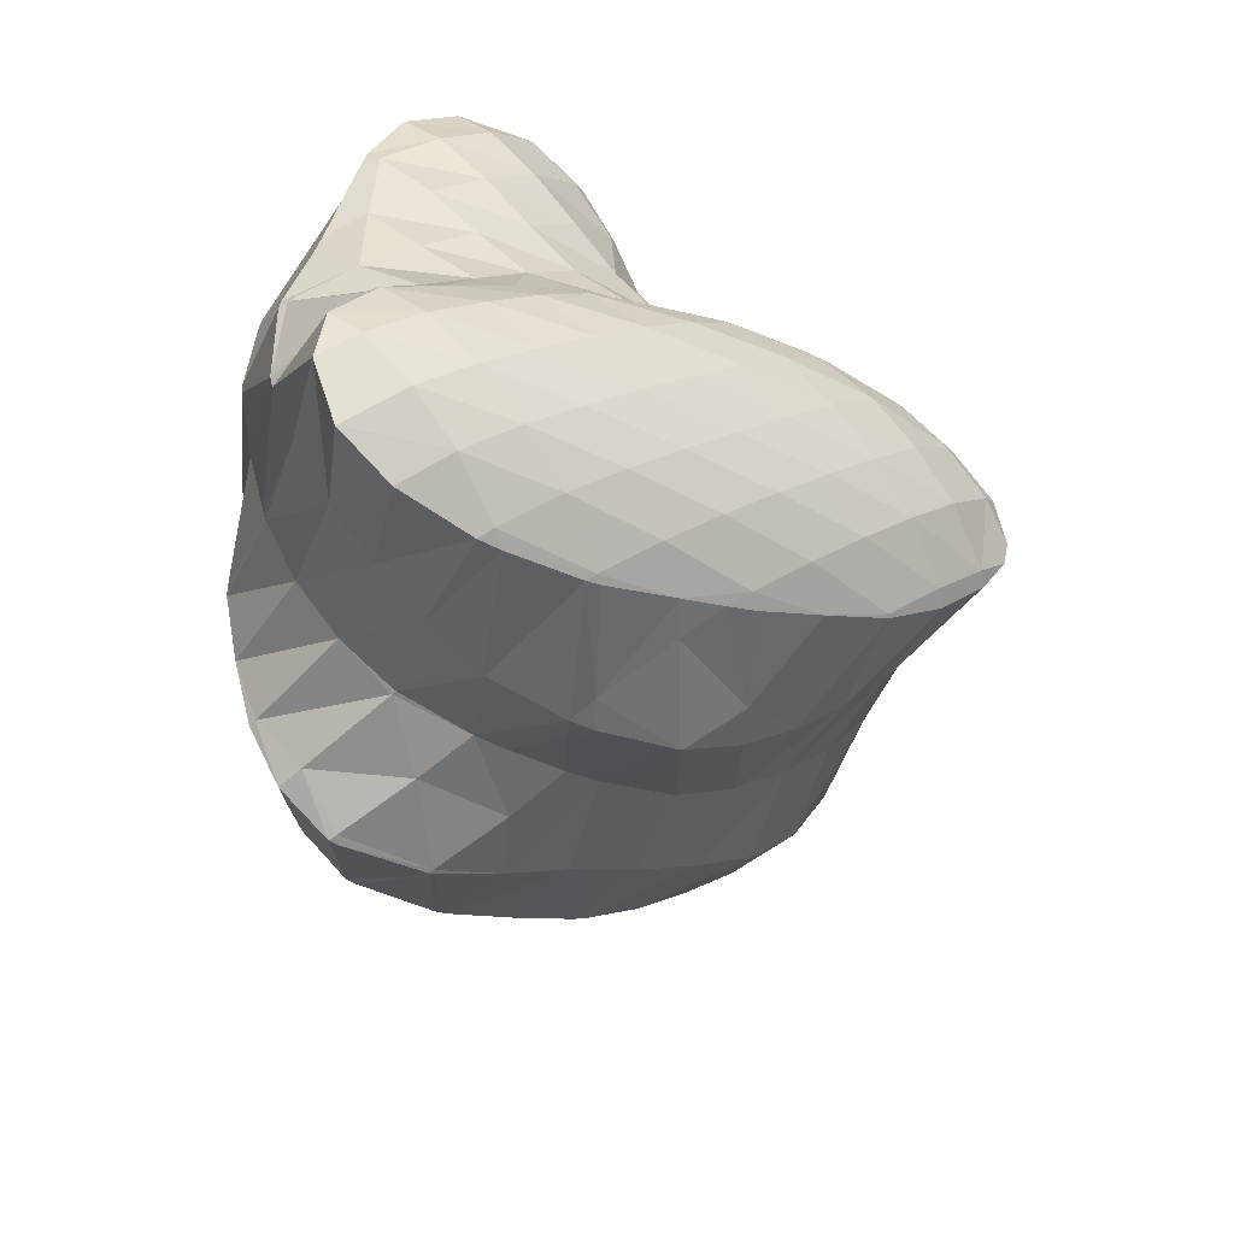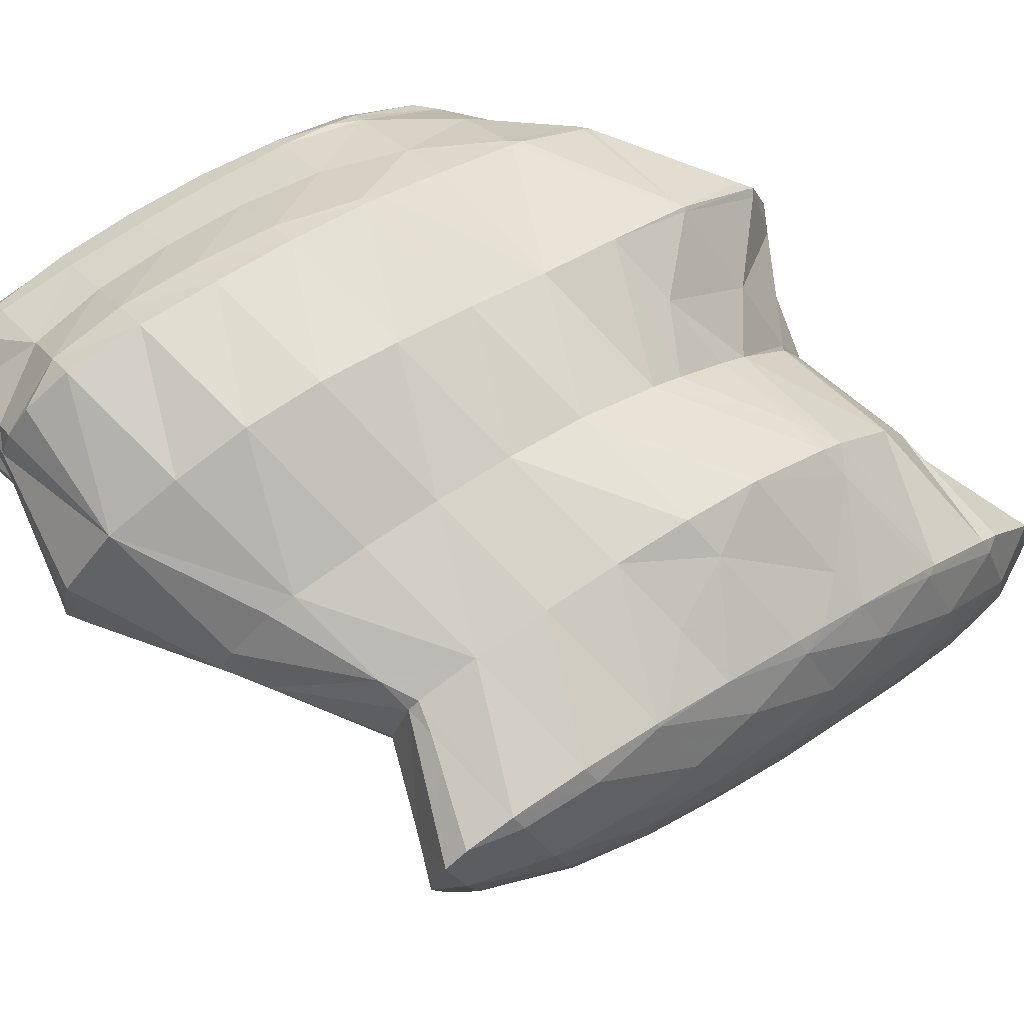
<metadata>
{"format":"obj","ext":"obj","renderer":"f3d","projection":"perspective","resolution":1024,"background":"white","views":[{"elev":44.5,"azim":-73.4,"up":"+Z"},{"elev":-60.3,"azim":-134.9,"up":"+Y"}]}
</metadata>
<code>
v 206.9 173.7 95.5
v 207 175.4 96.75
v 206.3 173.8 96.14
v 205.6 172.3 94.98
v 206.3 172.2 94.28
v 205.1 171.4 93.69
v 206.3 177.8 98.61
v 206 178.5 99.14
v 205.8 177.9 99.17
v 205 176.1 98.69
v 207 175.6 96.91
v 204.2 174.5 97.7
v 203.5 173.1 96.39
v 204.2 171.3 93.63
v 202.8 171.9 94.48
v 202.7 171.7 93.92
v 204.9 180.4 100.6
v 204.6 180.8 100.9
v 204.5 180.5 100.9
v 203.7 178.6 100.7
v 202.9 176.9 99.88
v 202.2 175.4 98.75
v 201.5 174 97.34
v 200.8 172.8 95.33
v 200.6 172.7 94.66
v 203.1 182.6 102.2
v 202.5 181.2 102.3
v 201.7 179.5 101.8
v 200.9 177.9 100.8
v 200.2 176.4 99.58
v 199.5 175 98.05
v 198.8 174 95.8
v 198.8 174 95.65
v 202 183.9 103.2
v 201.6 184.4 103.5
v 201.4 184.1 103.6
v 200.5 182.1 103.5
v 199.7 180.4 102.7
v 199 178.9 101.6
v 198.2 177.4 100.3
v 197.5 176.2 98.52
v 198.5 174.2 95.81
v 197.1 175.6 96.9
v 199.9 185.8 104.6
v 199.5 184.9 104.8
v 198.6 183 104.4
v 197.8 181.4 103.5
v 197 179.9 102.3
v 196.3 178.5 100.8
v 195.6 177.4 98.75
v 195.4 177.3 98.17
v 198.2 187.2 105.5
v 197.6 185.8 105.7
v 196.7 184.1 105.2
v 195.9 182.5 104.2
v 195.1 181 102.9
v 194.3 179.8 101.2
v 194.8 178 98.72
v 193.9 179.1 99.56
v 196.5 188.5 106.5
v 195.7 186.8 106.6
v 194.8 185.1 105.9
v 194 183.6 104.8
v 193.2 182.2 103.3
v 192.5 181.1 101.3
v 192.4 181 101
v 194.4 189.2 107
v 193.8 188 107
v 192.9 186.3 106.3
v 192.1 184.8 105.1
v 191.3 183.6 103.3
v 192.2 181.3 101.2
v 191.2 183.3 102.7
v 192.7 189 106.8
v 191.2 187.9 106
v 191.1 187.8 106
v 190.6 186.1 104.8
v 191.1 187.8 106
v 190.9 184 103.2
v 191.1 187.8 106
v 206.5 174.5 94.61
v 205.8 173.1 93.21
v 210.8 187.2 100.2
v 211.2 188.9 101.4
v 210.3 187.3 100.8
v 209.4 185.8 99.54
v 209.7 185.8 99.25
v 209.1 185.3 98.91
v 206.1 179.1 96.5
v 205.9 179 94.32
v 205.8 178.1 93.61
v 205.4 176.4 92.3
v 204.7 174.8 91.11
v 203.1 173.3 91.12
v 203.3 174 90.43
v 211.2 189 101.5
v 209.9 191 102.9
v 209.2 189.7 103
v 208.2 187.9 102.4
v 207.3 186.3 101.5
v 208.3 184.5 98.37
v 206.4 184.7 100.5
v 205.6 183 99.84
v 207.2 183.2 97.37
v 206.4 181.6 96.24
v 205.9 179.9 94.99
v 202.9 173.9 90.38
v 200.9 174.3 90.72
v 208 192.1 103.7
v 207.2 190.7 103.9
v 206.2 188.9 103.4
v 205.3 187.2 102.6
v 204.4 185.5 101.9
v 203.5 183.5 101.9
v 198.8 175.2 91.37
v 205.6 192.5 104
v 205.4 191.9 104.1
v 204.3 190 104
v 203.4 188.2 103.5
v 202.4 186.3 103.1
v 196.9 175.8 94.78
v 196.8 176.2 92.15
v 204.8 192.4 104
v 203 192.4 104
v 202.5 191.3 104.2
v 201.5 189.3 104.1
v 200.5 187.2 104.1
v 195 177.3 94.53
v 194.9 177.4 93.05
v 201.3 192.3 104
v 200.5 192.2 104
v 199.6 190.5 104.5
v 198.6 188.2 105.1
v 193.7 179.1 98.14
v 193.3 178.8 94.12
v 193.2 178.9 94.18
v 198 192.3 104
v 197.9 192 104.2
v 196.7 189.2 106
v 191.9 181 96.92
v 191.8 181 95.77
v 197.7 192.2 104
v 195.2 191.5 103.5
v 195 191.4 103.4
v 190.9 183.9 97.98
v 190.9 184 98.06
v 191.5 181.7 96.29
v 193.7 190.4 102.7
v 191.1 187.9 106
v 192.6 188.9 101.7
v 191.8 187.4 100.6
v 191.1 185.8 99.35
v 207.6 177.3 87.69
v 207.6 178.2 88.37
v 207.1 177.1 88.56
v 206.3 175.5 87.76
v 206.9 175.7 86.48
v 206.1 175.3 86.21
v 211.1 189.2 96.34
v 211 189.4 96.49
v 211.2 187.1 94.89
v 208.7 184.7 97.41
v 210.4 185.5 93.77
v 208 183.4 95.77
v 209.5 184 92.68
v 207.2 181.9 94.68
v 208.7 182.5 91.56
v 206.3 180.1 94.19
v 208.1 180.9 90.38
v 207.7 179.1 89.09
v 203.3 174.2 89.26
v 204.3 175.1 86.02
v 203.5 175.2 86.12
v 209.7 191.5 99.05
v 209.7 191.6 98.09
v 201.3 175.9 86.7
v 208.7 192.4 98.7
v 208 193 99.14
v 199.2 176.9 87.46
v 205.9 193.7 100.1
v 206.2 193.7 99.72
v 205.9 193.8 99.8
v 197.3 178.1 88.36
v 203.6 194.3 100.2
v 195.5 179.5 89.45
v 195.5 179.5 89.56
v 195.5 179.5 89.48
v 201 194 101.3
v 201.2 194.5 100.4
v 194 181.6 91.02
v 200.9 194.5 100.4
v 198.4 194.1 100.1
v 193.6 182.5 91.7
v 192.1 181.9 94.83
v 192.9 184.1 92.9
v 198.1 194 100.1
v 196.2 193 99.4
v 194.7 192 98.74
v 192.1 187.2 95.21
v 192 187 95.63
v 192.2 187.4 95.38
v 192.5 185 93.58
v 194.5 191.9 98.64
v 193.3 190.5 97.68
v 192.5 189 96.54
v 210 178.1 82.94
v 210.6 179.6 84.11
v 209.7 178 83.46
v 209.5 177.6 82.55
v 210.7 183.5 87
v 210.6 184.6 87.83
v 209.9 183.2 88.61
v 209 181.2 88.6
v 210.6 181.6 85.57
v 208.1 179.2 88.37
v 210.6 179.7 84.15
v 208.6 176.8 82.01
v 206.1 176.1 81.62
v 206.1 176.1 81.53
v 206.1 176.1 81.52
v 211 189.4 96.12
v 210.5 189.2 91.87
v 210.5 189.2 91.13
v 210.6 187.5 89.89
v 210.5 185.5 88.49
v 203.6 176.3 81.72
v 209.3 191.5 94.35
v 210.4 189.6 91.42
v 209.2 191.5 92.83
v 201.2 176.9 82.14
v 207.9 193 98.72
v 207.4 192.8 94.62
v 207.3 192.7 93.78
v 199.2 177.9 82.93
v 205.3 193.5 96.09
v 205.1 193.4 94.31
v 197.4 179.3 84.05
v 203.3 194.1 97.88
v 202.8 193.9 94.71
v 195.5 179.6 89.36
v 195.7 180.9 85.26
v 201.2 194.5 100.1
v 201.9 194 94.8
v 200.6 194.1 96.39
v 200.4 194.1 94.93
v 194.8 181.8 85.99
v 194 182.6 86.56
v 198.3 194 99.66
v 197.9 194.2 95.1
v 192.5 184 90.26
v 192.3 184.2 87.75
v 197.6 194.2 95.09
v 195.1 193.8 94.8
v 192.1 187.3 95.11
v 191.4 186.4 92.44
v 190.7 185.8 89.18
v 190.7 185.8 89.02
v 194.9 193.7 94.74
v 193 192.7 94.05
v 191.5 191.8 93.39
v 191.3 191.4 93.5
v 190.4 189.7 92.89
v 189.6 188.4 91.21
v 190.6 186 89.11
v 189.5 188.3 90.85
v 191.2 191.6 93.29
v 190 190.3 92.32
v 189.4 188.6 91.06
v 209.8 178.4 82.53
v 211.2 185.2 82.95
v 211.4 187 84.22
v 210.6 183.6 81.74
v 209.9 182 80.6
v 208.9 180.5 79.51
v 207.8 179.2 78.51
v 206.9 178.6 78.1
v 206.1 176.2 81.41
v 210.8 189.4 86.02
v 210.5 190 86.45
v 211.4 187.1 84.32
v 205.7 178.2 77.84
v 204.1 178.2 77.88
v 209 191.9 88.85
v 209 192 87.95
v 201.9 179.1 78.58
v 207.7 193 88.68
v 207.2 193.3 88.98
v 199.9 180.2 79.45
v 205 193.9 90.56
v 206.6 193.5 89.13
v 205 194 89.54
v 198 181.4 80.4
v 202.8 193.9 93.64
v 202.4 194 89.58
v 196.2 182.9 81.49
v 200 193.9 92.3
v 202 193.9 89.54
v 199.4 193.2 89.19
v 199.4 193.2 89.13
v 199.4 193.2 89.12
v 195.8 183.2 81.78
v 194.6 184.6 82.82
v 197.9 194.2 94.73
v 197.2 193.5 91.72
v 196.7 193 88.99
v 193 186.4 84.22
v 195.1 193.7 94.45
v 196.3 192.9 88.95
v 194.4 192.9 91.69
v 193.7 192.1 88.8
v 193.9 192.2 88.45
v 193.5 191.8 88.22
v 192.8 186.8 84.46
v 190.8 186 88.83
v 191.9 189 86.14
v 191.4 191.6 93.01
v 192.4 190.9 87.57
v 190.6 190.5 91.12
v 189.7 188.6 90.6
v 191.8 189.3 86.34
v 211 186.9 80.07
v 211 187 78.97
v 211.4 185.2 77.6
v 210.5 183.7 76.51
v 208.9 183.2 76.19
v 208.5 182.1 77.05
v 207.4 179.7 77.97
v 210.4 189.9 85.73
v 209.7 189.2 82.61
v 210.8 187.5 79.32
v 209.5 189 80.51
v 207.6 183.2 76.23
v 206.3 183.4 76.42
v 205.5 181.3 77.37
v 204.5 179.2 77.57
v 208.5 191.4 85.42
v 207.8 190.7 82.35
v 207.7 190.6 81.73
v 204.2 184.2 77.07
v 203.5 182.5 77.8
v 202.5 180.4 78.11
v 207.1 193.3 88.8
v 206.5 192.5 86.02
v 205.8 191.8 83.06
v 205.7 191.7 82.59
v 202.1 185.1 77.85
v 201.4 183.6 78.54
v 200.4 181.4 78.95
v 204.4 193.4 87.22
v 203.7 192.5 84.49
v 203.5 192.3 83.13
v 200.1 186.2 78.71
v 199.4 184.6 79.44
v 198.4 182.3 79.98
v 202.3 193.9 89.19
v 201.6 193.2 86.26
v 201.2 192.9 83.62
v 198.2 187.5 79.67
v 197.3 185.5 80.56
v 196.3 183.1 81.36
v 198.9 193.2 84.63
v 199.5 193.2 83.85
v 198.8 193.2 83.86
v 197.1 188.5 80.44
v 196.3 188.7 81.08
v 196.5 189.2 80.95
v 195.2 186.2 82.08
v 196.6 193 88.34
v 196.7 192.7 83.53
v 196 192.6 84.66
v 195.2 191.2 83.15
v 195.6 191.2 82.48
v 194.2 189.1 83.39
v 193.1 186.7 84.08
v 192.9 191 86.66
v 192 189.3 86.05
v 210.4 186 77.39
v 209.5 184.5 76.31
v 209.1 188.6 79.34
v 208.3 187.3 77.67
v 207.5 185.7 76.62
v 206.6 183.8 76.3
v 207.1 189.8 79.78
v 206.3 188.4 78.28
v 205.4 186.8 77.25
v 204.5 185 76.86
v 205.1 190.8 80.55
v 204.3 189.5 79.06
v 203.4 187.9 78.03
v 202.5 186 77.61
v 203.1 191.8 81.58
v 202.2 190.5 79.97
v 201.4 188.9 78.9
v 200.4 187 78.5
v 201 192.7 82.77
v 200.2 191.4 80.98
v 199.3 189.9 79.88
v 198.4 188 79.54
v 198.2 192.3 82.24
v 197.3 190.7 81.1
g foo
f 1 2 3
f 1 3 4
f 1 4 5
f 6 5 4
f 7 8 9
f 7 9 10
f 7 10 11
f 11 10 2
f 2 10 3
f 3 10 12
f 13 4 12
f 4 3 12
f 6 4 14
f 14 4 15
f 15 4 13
f 16 14 15
f 17 18 19
f 17 19 8
f 8 19 9
f 9 19 20
f 21 10 20
f 10 9 20
f 22 12 21
f 12 10 21
f 23 13 22
f 13 12 22
f 24 15 23
f 15 13 23
f 16 15 24
f 16 24 25
f 26 27 19
f 26 19 18
f 28 20 27
f 20 19 27
f 29 21 28
f 21 20 28
f 30 22 29
f 22 21 29
f 31 23 30
f 23 22 30
f 32 24 31
f 24 23 31
f 25 24 32
f 25 32 33
f 34 35 36
f 34 36 26
f 26 36 27
f 27 36 37
f 38 28 37
f 28 27 37
f 39 29 38
f 29 28 38
f 40 30 39
f 30 29 39
f 41 31 40
f 31 30 40
f 42 32 43
f 43 32 41
f 41 32 31
f 42 33 32
f 44 45 36
f 44 36 35
f 46 37 45
f 37 36 45
f 47 38 46
f 38 37 46
f 48 39 47
f 39 38 47
f 49 40 48
f 40 39 48
f 50 41 49
f 41 40 49
f 43 41 50
f 43 50 51
f 52 53 45
f 52 45 44
f 54 46 53
f 46 45 53
f 55 47 54
f 47 46 54
f 56 48 55
f 48 47 55
f 57 49 56
f 49 48 56
f 58 50 59
f 59 50 57
f 57 50 49
f 58 51 50
f 60 61 53
f 60 53 52
f 62 54 61
f 54 53 61
f 63 55 62
f 55 54 62
f 64 56 63
f 56 55 63
f 65 57 64
f 57 56 64
f 59 57 65
f 59 65 66
f 67 68 61
f 67 61 60
f 69 62 68
f 62 61 68
f 70 63 69
f 63 62 69
f 71 64 70
f 64 63 70
f 72 65 73
f 73 65 71
f 71 65 64
f 72 66 65
f 67 74 68
f 75 76 74
f 74 76 68
f 68 76 69
f 77 70 78
f 78 70 76
f 76 70 69
f 79 71 70
f 79 70 77
f 79 73 71
f 75 80 76
f 80 78 76
f 81 2 1
f 81 1 5
f 81 5 82
f 82 5 6
f 83 84 85
f 83 85 86
f 83 86 87
f 88 87 86
f 89 8 7
f 89 7 90
f 90 7 91
f 91 7 11
f 2 81 11
f 81 92 11
f 92 91 11
f 93 81 82
f 93 92 81
f 6 14 94
f 6 94 95
f 6 95 82
f 82 95 93
f 94 14 16
f 96 97 98
f 96 98 84
f 84 98 85
f 85 98 99
f 100 86 99
f 86 85 99
f 88 86 101
f 101 86 102
f 102 86 100
f 101 102 103
f 101 103 104
f 18 17 103
f 103 17 104
f 104 17 105
f 8 89 17
f 89 106 17
f 106 105 17
f 106 89 90
f 95 94 107
f 94 16 107
f 107 16 108
f 108 16 25
f 109 110 98
f 109 98 97
f 111 99 110
f 99 98 110
f 112 100 111
f 100 99 111
f 113 102 112
f 102 100 112
f 114 103 113
f 103 102 113
f 103 26 18
f 103 114 26
f 33 115 25
f 115 108 25
f 116 117 110
f 116 110 109
f 118 111 117
f 111 110 117
f 119 112 118
f 112 111 118
f 120 113 119
f 113 112 119
f 35 34 120
f 34 114 120
f 114 113 120
f 114 34 26
f 121 42 43
f 121 122 42
f 42 122 33
f 33 122 115
f 116 123 117
f 124 125 123
f 123 125 117
f 117 125 118
f 126 119 125
f 119 118 125
f 127 120 126
f 120 119 126
f 120 44 35
f 120 127 44
f 128 43 51
f 128 121 43
f 122 121 128
f 122 128 129
f 124 130 125
f 131 132 130
f 130 132 125
f 125 132 126
f 133 127 132
f 127 126 132
f 127 52 44
f 127 133 52
f 134 58 59
f 128 51 58
f 128 58 134
f 128 134 135
f 135 134 136
f 135 129 128
f 137 138 132
f 137 132 131
f 139 133 138
f 133 132 138
f 133 60 52
f 133 139 60
f 140 59 66
f 140 134 59
f 136 134 140
f 136 140 141
f 137 142 138
f 143 139 138
f 143 138 142
f 139 143 60
f 143 144 60
f 144 67 60
f 73 145 72
f 73 146 145
f 66 72 140
f 140 72 147
f 147 72 145
f 147 141 140
f 144 148 74
f 144 74 67
f 149 75 150
f 75 74 150
f 74 148 150
f 78 149 77
f 149 150 77
f 150 151 77
f 77 151 79
f 151 152 79
f 152 146 73
f 152 73 79
f 149 80 75
f 149 78 80
f 153 154 155
f 153 155 156
f 153 156 157
f 158 157 156
f 159 160 84
f 159 84 83
f 87 161 83
f 161 159 83
f 162 163 88
f 88 163 87
f 87 163 161
f 163 162 164
f 163 164 165
f 165 164 166
f 165 166 167
f 167 166 168
f 167 168 169
f 90 91 168
f 168 91 169
f 169 91 170
f 155 154 92
f 154 170 92
f 170 91 92
f 156 92 93
f 156 155 92
f 156 93 95
f 156 95 171
f 156 171 158
f 158 171 172
f 173 172 171
f 174 97 96
f 174 96 175
f 96 84 175
f 84 160 175
f 162 88 101
f 164 101 104
f 164 162 101
f 166 104 105
f 166 164 104
f 168 105 106
f 168 166 105
f 168 106 90
f 171 95 107
f 107 108 171
f 171 108 173
f 173 108 176
f 177 178 174
f 174 178 97
f 97 178 109
f 177 174 175
f 115 179 108
f 179 176 108
f 180 116 181
f 181 116 178
f 178 116 109
f 182 180 181
f 122 183 115
f 183 179 115
f 180 123 116
f 123 180 124
f 180 182 124
f 182 184 124
f 185 186 187
f 185 183 186
f 186 183 129
f 129 183 122
f 130 124 188
f 188 124 189
f 189 124 184
f 188 131 130
f 186 135 187
f 135 136 187
f 136 190 187
f 186 129 135
f 189 191 188
f 188 191 131
f 191 192 131
f 192 137 131
f 193 194 195
f 193 190 194
f 194 190 141
f 141 190 136
f 192 196 142
f 192 142 137
f 142 196 143
f 196 197 143
f 143 198 144
f 143 197 198
f 199 200 201
f 146 200 145
f 200 199 145
f 199 202 145
f 194 147 195
f 195 147 202
f 202 147 145
f 194 141 147
f 198 203 148
f 198 148 144
f 148 203 150
f 203 204 150
f 150 204 151
f 204 205 151
f 200 152 201
f 201 152 205
f 205 152 151
f 200 146 152
f 206 207 208
f 209 206 208
f 210 211 212
f 210 212 213
f 210 213 214
f 214 213 215
f 214 215 216
f 215 154 153
f 215 153 208
f 215 208 216
f 216 208 207
f 209 208 217
f 208 153 217
f 153 157 217
f 218 219 158
f 158 219 157
f 157 219 217
f 220 219 218
f 221 160 159
f 221 159 161
f 221 161 222
f 222 161 223
f 223 161 224
f 224 161 163
f 165 225 163
f 225 224 163
f 212 211 167
f 211 225 167
f 225 165 167
f 213 167 169
f 213 212 167
f 215 169 170
f 215 213 169
f 215 170 154
f 218 158 172
f 172 173 218
f 218 173 220
f 220 173 226
f 227 175 160
f 227 160 221
f 228 229 222
f 229 227 222
f 227 221 222
f 228 222 223
f 176 230 173
f 230 226 173
f 231 178 177
f 175 227 177
f 177 227 231
f 231 227 232
f 229 232 227
f 229 233 232
f 179 234 176
f 234 230 176
f 231 181 178
f 181 231 182
f 182 231 235
f 235 231 232
f 233 235 232
f 233 236 235
f 183 237 179
f 237 234 179
f 238 184 182
f 238 182 235
f 236 238 235
f 236 239 238
f 240 185 187
f 240 241 185
f 185 241 183
f 183 241 237
f 242 189 184
f 242 184 238
f 239 243 238
f 243 244 238
f 244 242 238
f 245 244 243
f 246 240 247
f 240 187 247
f 187 190 247
f 246 241 240
f 242 191 189
f 191 242 192
f 192 242 248
f 248 242 244
f 245 248 244
f 245 249 248
f 250 193 195
f 250 251 193
f 193 251 190
f 190 251 247
f 248 196 192
f 249 252 248
f 248 252 196
f 196 252 197
f 197 253 198
f 197 252 253
f 254 199 201
f 254 202 199
f 254 255 202
f 195 202 250
f 202 255 250
f 255 256 250
f 251 250 256
f 251 256 257
f 253 258 203
f 253 203 198
f 203 258 204
f 258 259 204
f 260 261 259
f 261 205 259
f 205 204 259
f 201 205 254
f 205 261 254
f 261 262 254
f 263 255 262
f 255 254 262
f 264 256 265
f 265 256 263
f 263 256 255
f 264 257 256
f 260 266 261
f 267 262 261
f 267 261 266
f 268 263 262
f 268 262 267
f 268 265 263
f 269 207 206
f 269 206 209
f 270 271 211
f 270 211 210
f 214 272 210
f 272 270 210
f 216 273 214
f 273 272 214
f 207 269 216
f 269 274 216
f 274 273 216
f 269 209 274
f 209 217 274
f 217 275 274
f 276 275 277
f 277 275 219
f 219 275 217
f 277 219 220
f 278 279 223
f 278 223 224
f 225 280 224
f 280 278 224
f 211 280 225
f 211 271 280
f 276 277 281
f 277 220 281
f 281 220 282
f 282 220 226
f 283 229 228
f 283 228 284
f 228 223 284
f 223 279 284
f 230 285 226
f 285 282 226
f 286 287 283
f 283 287 229
f 229 287 233
f 286 283 284
f 234 288 230
f 288 285 230
f 289 236 290
f 290 236 287
f 287 236 233
f 291 289 290
f 237 292 234
f 292 288 234
f 293 239 236
f 293 236 289
f 291 293 289
f 291 294 293
f 241 295 237
f 295 292 237
f 293 243 239
f 245 243 293
f 245 293 294
f 245 294 296
f 296 294 297
f 297 298 296
f 297 299 298
f 300 298 299
f 247 301 246
f 247 302 301
f 301 295 241
f 301 241 246
f 303 249 245
f 303 245 296
f 304 303 298
f 303 296 298
f 300 304 298
f 300 305 304
f 251 306 247
f 306 302 247
f 303 252 249
f 252 303 253
f 253 303 307
f 307 303 304
f 305 308 304
f 308 309 304
f 309 307 304
f 308 310 309
f 308 311 310
f 312 310 311
f 313 314 315
f 313 306 314
f 314 306 257
f 257 306 251
f 307 258 253
f 309 259 258
f 309 258 307
f 259 309 260
f 260 309 316
f 316 309 310
f 312 317 310
f 317 318 310
f 318 316 310
f 317 319 318
f 317 320 319
f 264 265 319
f 264 319 320
f 264 320 314
f 314 320 315
f 314 257 264
f 316 266 260
f 318 267 266
f 318 266 316
f 319 268 267
f 319 267 318
f 319 265 268
f 321 271 270
f 321 270 322
f 322 270 323
f 323 270 272
f 273 324 272
f 324 323 272
f 325 324 326
f 326 324 274
f 274 324 273
f 326 274 275
f 326 275 327
f 327 275 276
f 328 279 278
f 328 278 280
f 328 280 329
f 280 271 321
f 280 321 330
f 280 330 329
f 329 330 331
f 330 321 322
f 325 326 332
f 333 332 334
f 332 326 334
f 326 327 334
f 281 335 276
f 276 335 327
f 327 335 334
f 335 281 282
f 336 284 279
f 336 279 328
f 337 336 329
f 336 328 329
f 331 337 329
f 331 338 337
f 339 334 340
f 339 333 334
f 341 340 335
f 340 334 335
f 335 282 285
f 335 285 341
f 342 287 286
f 284 336 286
f 286 336 342
f 342 336 343
f 344 343 337
f 343 336 337
f 338 344 337
f 338 345 344
f 346 340 347
f 346 339 340
f 348 347 341
f 347 340 341
f 341 285 288
f 341 288 348
f 342 290 287
f 290 342 291
f 291 342 349
f 349 342 343
f 350 349 344
f 349 343 344
f 345 350 344
f 345 351 350
f 352 347 353
f 352 346 347
f 354 353 348
f 353 347 348
f 348 288 292
f 348 292 354
f 355 294 291
f 355 291 349
f 356 355 350
f 355 349 350
f 351 356 350
f 351 357 356
f 358 353 359
f 358 352 353
f 360 359 354
f 359 353 354
f 354 292 295
f 354 295 360
f 355 297 294
f 356 299 297
f 356 297 355
f 300 299 356
f 300 356 357
f 300 357 361
f 361 357 362
f 363 361 362
f 364 365 366
f 364 358 365
f 358 359 365
f 359 367 365
f 302 367 301
f 301 367 360
f 360 367 359
f 360 295 301
f 368 305 300
f 368 300 361
f 363 369 361
f 369 370 361
f 370 368 361
f 369 371 370
f 369 372 371
f 372 366 371
f 366 365 371
f 365 373 371
f 374 373 367
f 373 365 367
f 367 302 306
f 367 306 374
f 368 308 305
f 370 311 308
f 370 308 368
f 311 370 312
f 312 370 375
f 375 370 371
f 376 375 373
f 375 371 373
f 315 376 313
f 313 376 374
f 374 376 373
f 374 306 313
f 375 317 312
f 376 320 317
f 376 317 375
f 376 315 320
f 377 322 323
f 377 323 324
f 377 324 378
f 378 324 325
f 379 331 330
f 322 377 330
f 330 377 379
f 379 377 380
f 381 380 378
f 380 377 378
f 332 382 325
f 325 382 378
f 378 382 381
f 382 332 333
f 383 338 331
f 383 331 379
f 384 383 380
f 383 379 380
f 385 384 381
f 384 380 381
f 386 385 382
f 385 381 382
f 382 333 339
f 382 339 386
f 387 345 338
f 387 338 383
f 388 387 384
f 387 383 384
f 389 388 385
f 388 384 385
f 390 389 386
f 389 385 386
f 386 339 346
f 386 346 390
f 391 351 345
f 391 345 387
f 392 391 388
f 391 387 388
f 393 392 389
f 392 388 389
f 394 393 390
f 393 389 390
f 390 346 352
f 390 352 394
f 395 357 351
f 395 351 391
f 396 395 392
f 395 391 392
f 397 396 393
f 396 392 393
f 398 397 394
f 397 393 394
f 394 352 358
f 394 358 398
f 395 362 357
f 362 395 363
f 363 395 399
f 399 395 396
f 400 399 397
f 399 396 397
f 366 400 364
f 364 400 398
f 398 400 397
f 398 358 364
f 399 369 363
f 400 372 369
f 400 369 399
f 400 366 372
g

</code>
